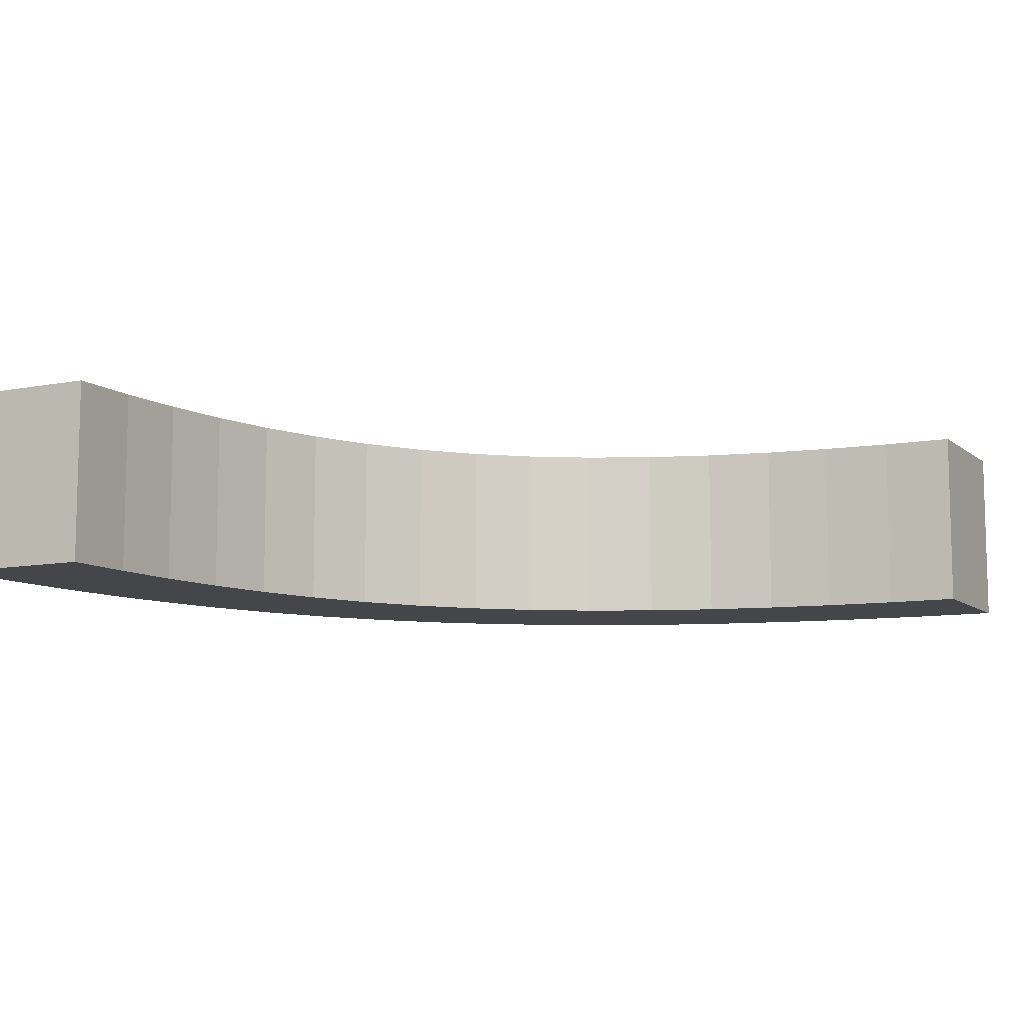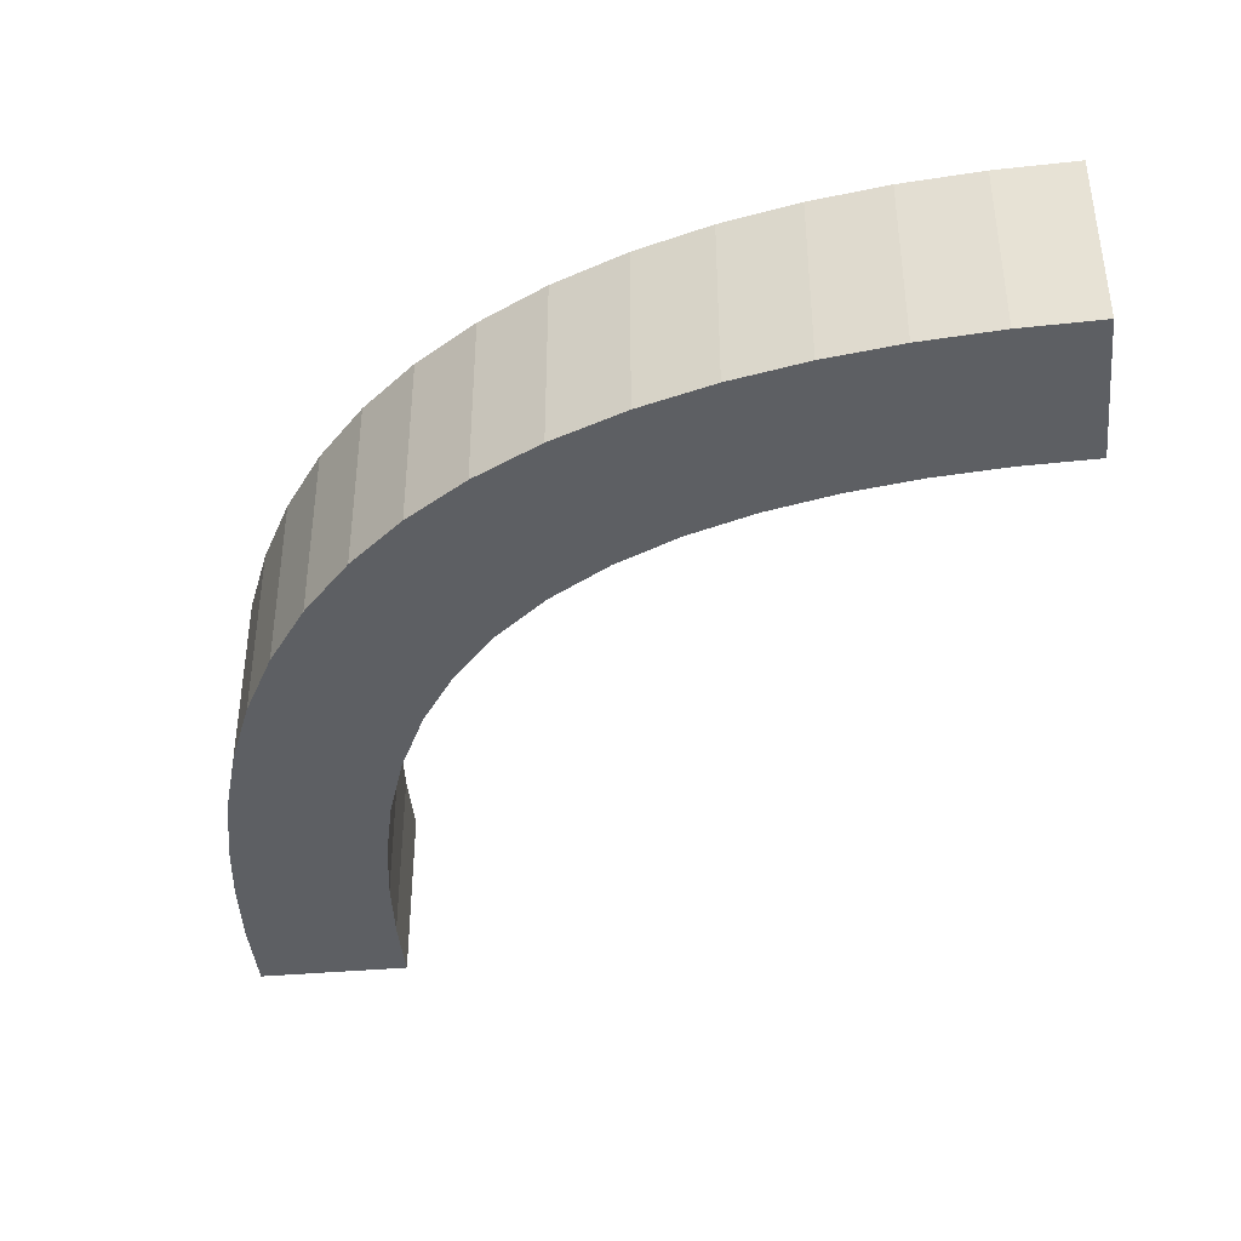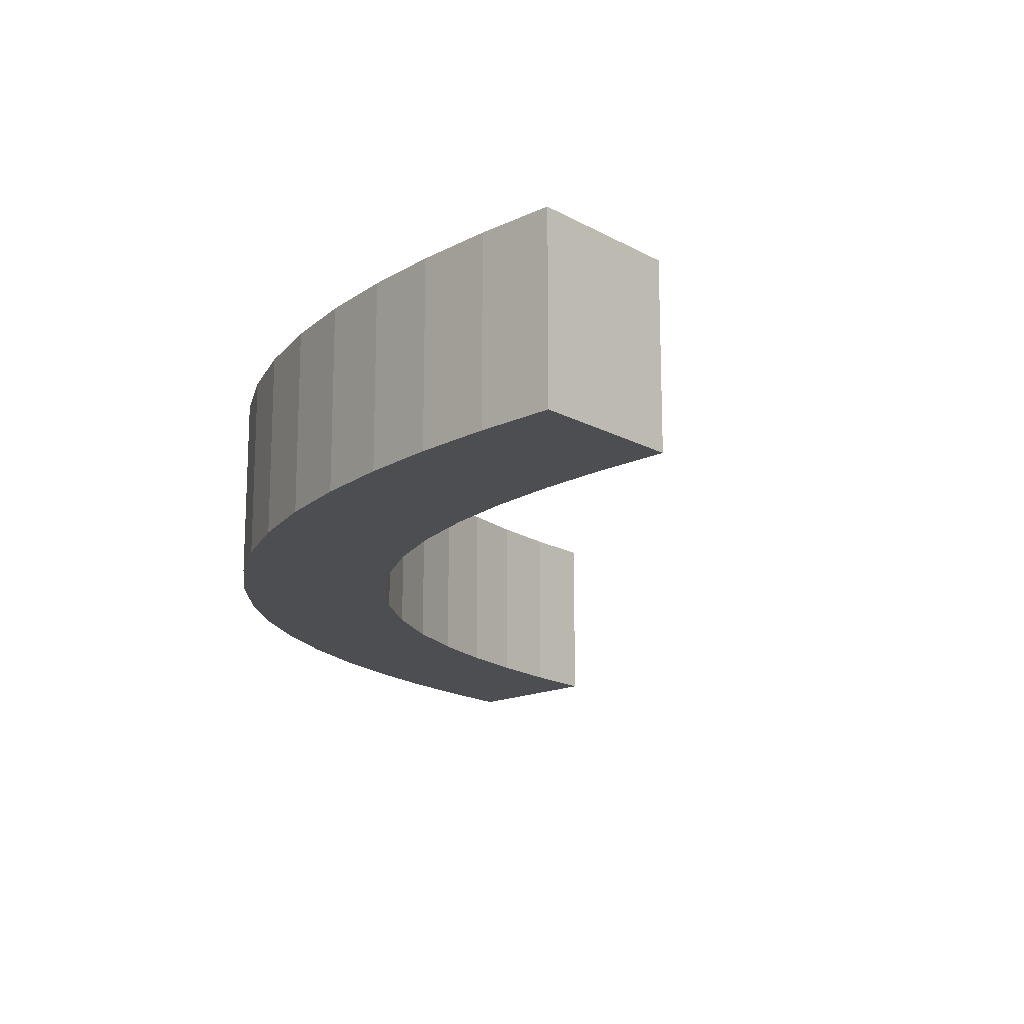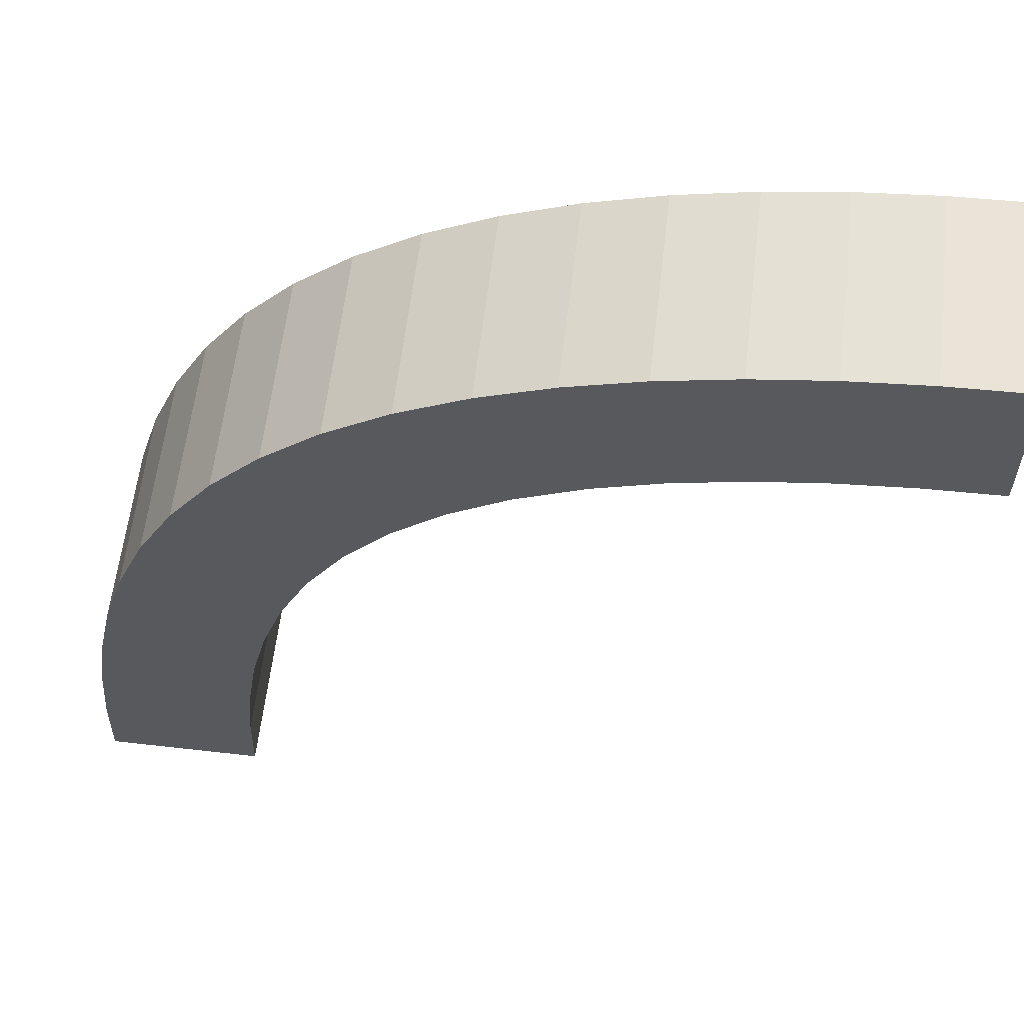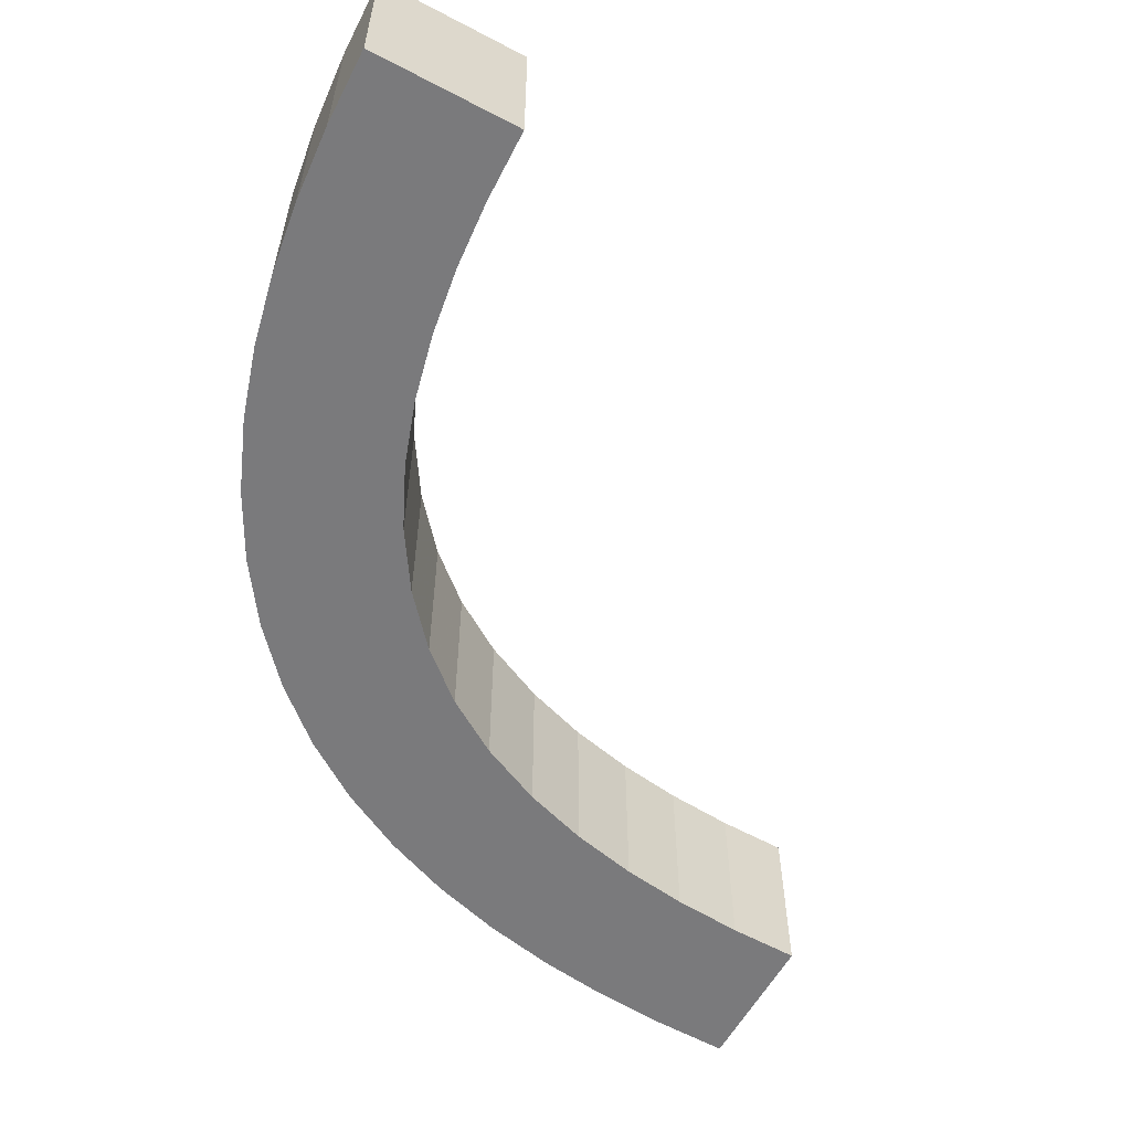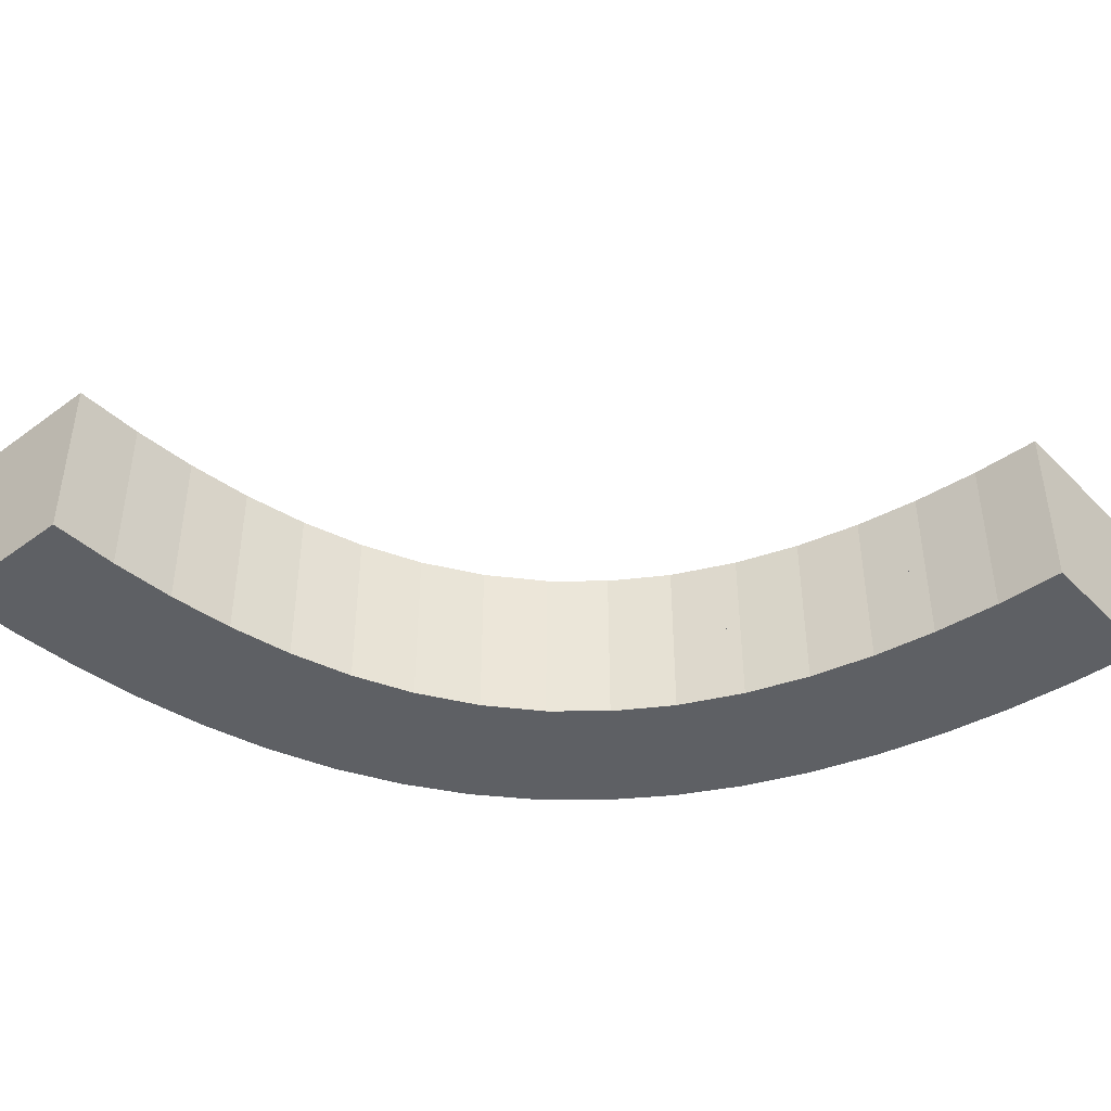
<metadata>
{"format":"obj","ext":"obj","renderer":"f3d","projection":"perspective","resolution":1024,"background":"white","views":[{"elev":-9.5,"azim":27.4,"up":"+Z"},{"elev":-39.9,"azim":-83.7,"up":"+Z"},{"elev":-16.9,"azim":-47.9,"up":"+Z"},{"elev":59.9,"azim":6.7,"up":"+Y"},{"elev":-58.2,"azim":-28.4,"up":"+Z"},{"elev":-43.0,"azim":41.0,"up":"+Z"}]}
</metadata>
<code>
v 0.2277 -0.4499 0
v 0.2277 -0.4499 -0.03
v 0.2277 -0.4499 0.03
v 0.2775 -0.4533 0
v 0.2775 -0.4533 -0.03
v 0.2775 -0.4533 0.03
v 0.4741 -0.2257 0
v 0.4741 -0.2257 -0.03
v 0.4741 -0.2257 0.03
v 0.3657 -0.3036 0
v 0.3657 -0.3036 -0.03
v 0.3657 -0.3036 0.03
v 0.4533 -0.2775 0
v 0.4533 -0.2775 -0.03
v 0.4533 -0.2775 0.03
v 0.25 -0.5 0
v 0.25 -0.5 -0.03
v 0.25 -0.5 0.03
v 0.2532 -0.3547 0
v 0.2532 -0.3547 -0.03
v 0.2532 -0.3547 0.03
v 0.4493 -0.2277 0
v 0.4493 -0.2277 -0.03
v 0.4493 -0.2277 0.03
v 0.2756 -0.4759 0
v 0.2756 -0.4759 -0.03
v 0.2756 -0.4759 0.03
v 0.3554 -0.2528 0
v 0.3554 -0.2528 -0.03
v 0.3554 -0.2528 0.03
v 0.281 -0.4307 0
v 0.281 -0.4307 -0.03
v 0.281 -0.4307 0.03
v 0.3467 -0.3158 0
v 0.3467 -0.3158 -0.03
v 0.3467 -0.3158 0.03
v 0.3335 -0.2645 0
v 0.3335 -0.2645 -0.03
v 0.3335 -0.2645 0.03
v 0.4257 -0.2312 0
v 0.4257 -0.2312 -0.03
v 0.4257 -0.2312 0.03
v 0.3781 -0.2436 0
v 0.3781 -0.2436 -0.03
v 0.3781 -0.2436 0.03
v 0.3872 -0.2934 0
v 0.3872 -0.2934 -0.03
v 0.3872 -0.2934 0.03
v 0.5 -0.275 0
v 0.5 -0.275 -0.03
v 0.5 -0.275 0.03
v 0.5 -0.225 0
v 0.5 -0.225 -0.03
v 0.5 -0.225 0.03
v 0.5 -0.25 0
v 0.5 -0.25 -0.03
v 0.5 -0.25 0.03
v 0.4313 -0.2809 0
v 0.4313 -0.2809 -0.03
v 0.4313 -0.2809 0.03
v 0.409 -0.2861 0
v 0.409 -0.2861 -0.03
v 0.409 -0.2861 0.03
v 0.2862 -0.4086 0
v 0.2862 -0.4086 -0.03
v 0.2862 -0.4086 0.03
v 0.2934 -0.3872 0
v 0.2934 -0.3872 -0.03
v 0.2934 -0.3872 0.03
v 0.225 -0.5 0
v 0.225 -0.5 -0.03
v 0.225 -0.5 0.03
v 0.4765 -0.2756 0
v 0.4765 -0.2756 -0.03
v 0.4765 -0.2756 0.03
v 0.303 -0.3668 0
v 0.303 -0.3668 -0.03
v 0.303 -0.3668 0.03
v 0.2363 -0.402 0
v 0.2363 -0.402 -0.03
v 0.2363 -0.402 0.03
v 0.2435 -0.3783 0
v 0.2435 -0.3783 -0.03
v 0.2435 -0.3783 0.03
v 0.3302 -0.3302 0
v 0.3302 -0.3302 -0.03
v 0.3302 -0.3302 0.015
v 0.3302 -0.3302 -0.015
v 0.3302 -0.3302 0.03
v 0.3154 -0.3473 0
v 0.3154 -0.3473 -0.03
v 0.3154 -0.3473 0.03
v 0.2788 -0.3129 0
v 0.2788 -0.3129 -0.03
v 0.2788 -0.3129 0.03
v 0.4016 -0.2364 0
v 0.4016 -0.2364 -0.03
v 0.4016 -0.2364 0.03
v 0.2311 -0.4261 0
v 0.2311 -0.4261 -0.03
v 0.2311 -0.4261 0.03
v 0.2256 -0.4749 0
v 0.2256 -0.4749 -0.03
v 0.2256 -0.4749 0.03
v 0.3132 -0.2785 0
v 0.3132 -0.2785 -0.03
v 0.3132 -0.2785 0.03
v 0.275 -0.5 0
v 0.275 -0.5 -0.03
v 0.275 -0.5 0.03
v 0.2948 -0.2948 0
v 0.2948 -0.2948 -0.03
v 0.2948 -0.2948 0.015
v 0.2948 -0.2948 -0.015
v 0.2948 -0.2948 0.03
v 0.2649 -0.3329 0
v 0.2649 -0.3329 -0.03
v 0.2649 -0.3329 0.03
f 55 7 52
f 7 73 22
f 55 73 7
f 58 96 40
f 28 43 46
f 96 61 43
f 13 40 22
f 37 28 10
f 55 49 73
f 40 13 58
f 96 58 61
f 13 22 73
f 28 46 10
f 34 85 105
f 85 90 93
f 34 37 10
f 46 43 61
f 37 34 105
f 111 85 93
f 76 67 19
f 90 116 93
f 105 85 111
f 76 19 116
f 67 64 82
f 82 19 67
f 90 76 116
f 79 82 64
f 31 79 64
f 1 4 25
f 16 25 108
f 4 99 31
f 1 25 102
f 70 102 16
f 102 25 16
f 99 4 1
f 31 99 79
f 114 105 111
f 28 37 38
f 29 44 43
f 37 105 106
f 106 114 112
f 105 114 106
f 40 96 97
f 7 22 23
f 52 7 8
f 22 40 41
f 96 43 44
f 102 70 71
f 99 1 2
f 79 99 100
f 1 102 103
f 80 83 82
f 19 82 83
f 93 116 117
f 114 111 93
f 116 19 20
f 112 114 94
f 114 93 94
f 109 17 16
f 70 16 17
f 88 90 85
f 67 76 77
f 76 90 91
f 91 88 86
f 90 88 91
f 68 65 64
f 31 64 65
f 25 4 5
f 108 25 26
f 4 31 32
f 73 49 50
f 58 13 14
f 13 73 74
f 61 58 59
f 10 46 47
f 88 85 34
f 34 10 11
f 35 86 88
f 46 61 62
f 53 56 55
f 49 55 56
f 56 53 8
f 8 23 74
f 56 8 74
f 59 41 97
f 29 47 44
f 97 44 62
f 14 23 41
f 38 11 29
f 56 74 50
f 41 59 14
f 97 62 59
f 14 74 23
f 29 11 47
f 35 106 86
f 86 94 91
f 35 11 38
f 47 62 44
f 38 106 35
f 112 94 86
f 77 20 68
f 91 94 117
f 106 112 86
f 77 117 20
f 68 83 65
f 83 68 20
f 91 117 77
f 80 65 83
f 32 65 80
f 2 26 5
f 17 109 26
f 5 32 100
f 2 103 26
f 71 17 103
f 103 17 26
f 100 2 5
f 32 80 100
f 28 38 29
f 29 43 28
f 37 106 38
f 40 97 41
f 7 23 8
f 52 8 53
f 22 41 23
f 96 44 97
f 102 71 103
f 99 2 100
f 79 100 80
f 1 103 2
f 80 82 79
f 19 83 20
f 93 117 94
f 116 20 117
f 109 16 108
f 70 17 71
f 67 77 68
f 76 91 77
f 68 64 67
f 31 65 32
f 25 5 26
f 108 26 109
f 4 32 5
f 73 50 74
f 58 14 59
f 13 74 14
f 61 59 62
f 10 47 11
f 34 11 35
f 35 88 34
f 46 62 47
f 53 55 52
f 49 56 50
f 55 7 52
f 7 73 22
f 55 73 7
f 58 96 40
f 28 43 46
f 96 61 43
f 13 40 22
f 37 28 10
f 55 49 73
f 40 13 58
f 96 58 61
f 13 22 73
f 28 46 10
f 34 85 105
f 85 90 93
f 34 37 10
f 46 43 61
f 37 34 105
f 111 85 93
f 76 67 19
f 90 116 93
f 105 85 111
f 76 19 116
f 67 64 82
f 82 19 67
f 90 76 116
f 79 82 64
f 31 79 64
f 1 4 25
f 16 25 108
f 4 99 31
f 1 25 102
f 70 102 16
f 102 25 16
f 99 4 1
f 31 99 79
f 113 105 111
f 28 37 39
f 30 45 43
f 37 105 107
f 107 113 115
f 105 113 107
f 40 96 98
f 7 22 24
f 52 7 9
f 22 40 42
f 96 43 45
f 102 70 72
f 99 1 3
f 79 99 101
f 1 102 104
f 81 84 82
f 19 82 84
f 93 116 118
f 113 111 93
f 116 19 21
f 115 113 95
f 113 93 95
f 110 18 16
f 70 16 18
f 87 90 85
f 67 76 78
f 76 90 92
f 92 87 89
f 90 87 92
f 69 66 64
f 31 64 66
f 25 4 6
f 108 25 27
f 4 31 33
f 73 49 51
f 58 13 15
f 13 73 75
f 61 58 60
f 10 46 48
f 87 85 34
f 34 10 12
f 36 89 87
f 46 61 63
f 54 57 55
f 49 55 57
f 57 54 9
f 9 24 75
f 57 9 75
f 60 42 98
f 30 48 45
f 98 45 63
f 15 24 42
f 39 12 30
f 57 75 51
f 42 60 15
f 98 63 60
f 15 75 24
f 30 12 48
f 36 107 89
f 89 95 92
f 36 12 39
f 48 63 45
f 39 107 36
f 115 95 89
f 78 21 69
f 92 95 118
f 107 115 89
f 78 118 21
f 69 84 66
f 84 69 21
f 92 118 78
f 81 66 84
f 33 66 81
f 3 27 6
f 18 110 27
f 6 33 101
f 3 104 27
f 72 18 104
f 104 18 27
f 101 3 6
f 33 81 101
f 28 39 30
f 30 43 28
f 37 107 39
f 40 98 42
f 7 24 9
f 52 9 54
f 22 42 24
f 96 45 98
f 102 72 104
f 99 3 101
f 79 101 81
f 1 104 3
f 81 82 79
f 19 84 21
f 93 118 95
f 116 21 118
f 110 16 108
f 70 18 72
f 67 78 69
f 76 92 78
f 69 64 67
f 31 66 33
f 25 6 27
f 108 27 110
f 4 33 6
f 73 51 75
f 58 15 60
f 13 75 15
f 61 60 63
f 10 48 12
f 34 12 36
f 36 87 34
f 46 63 48
f 54 55 52
f 49 57 51

</code>
